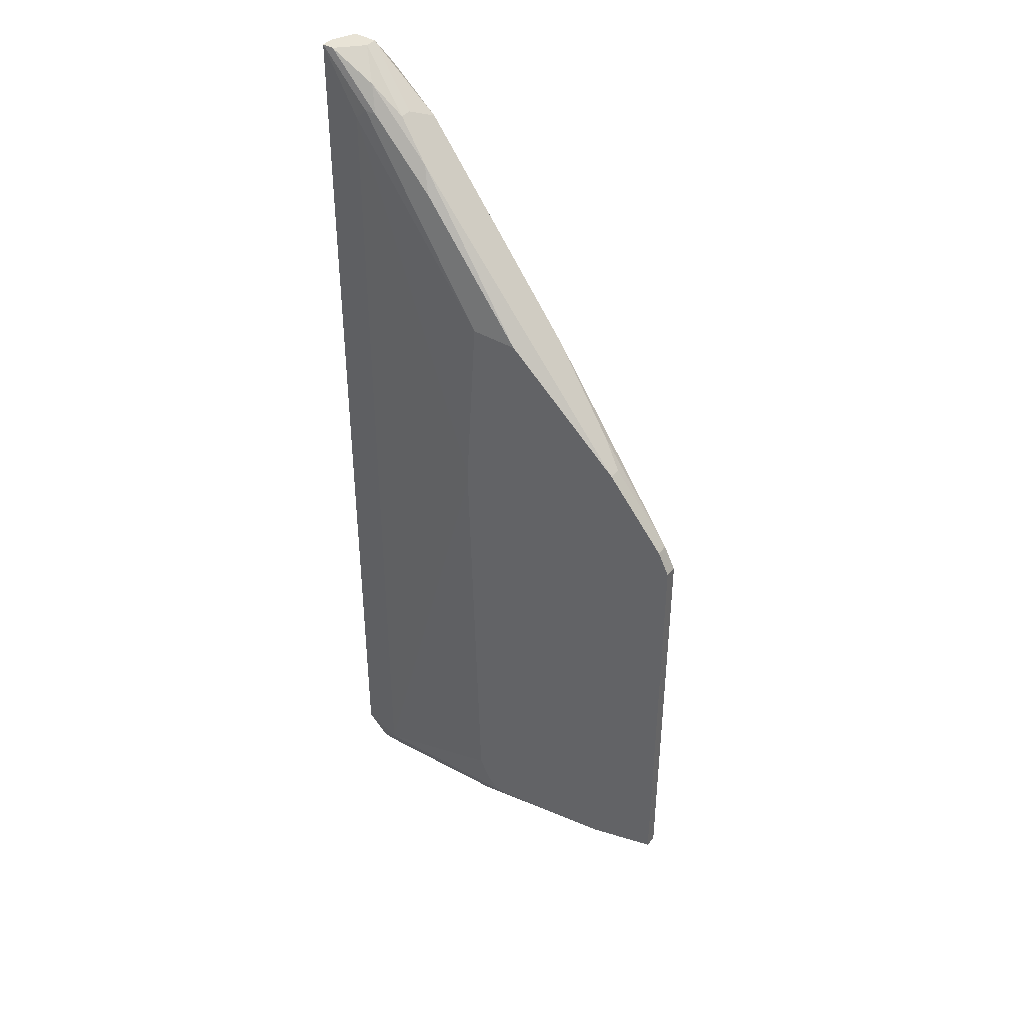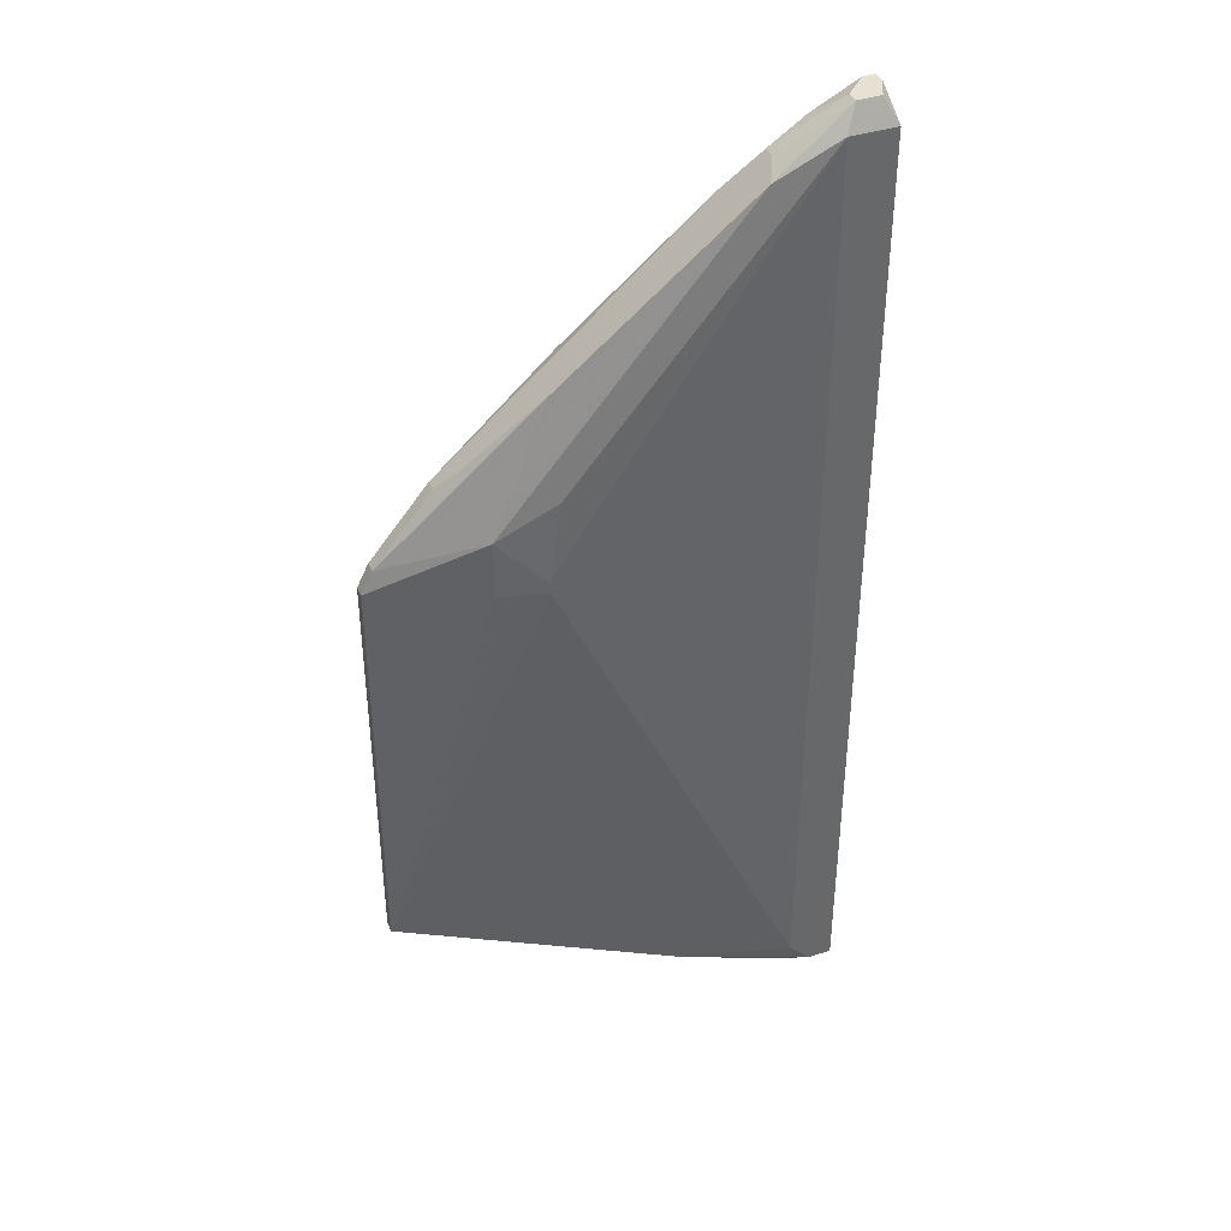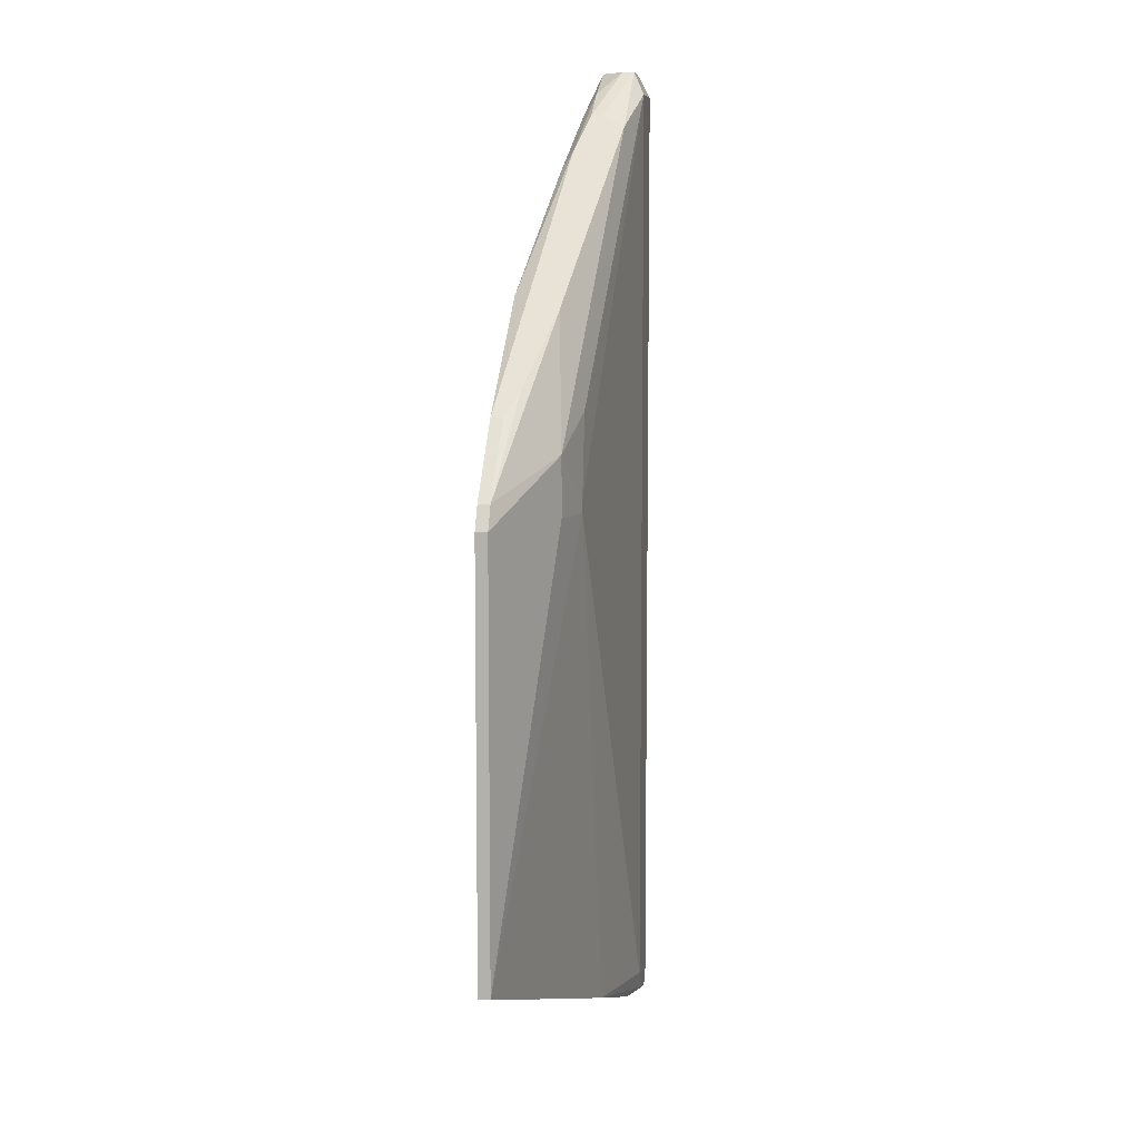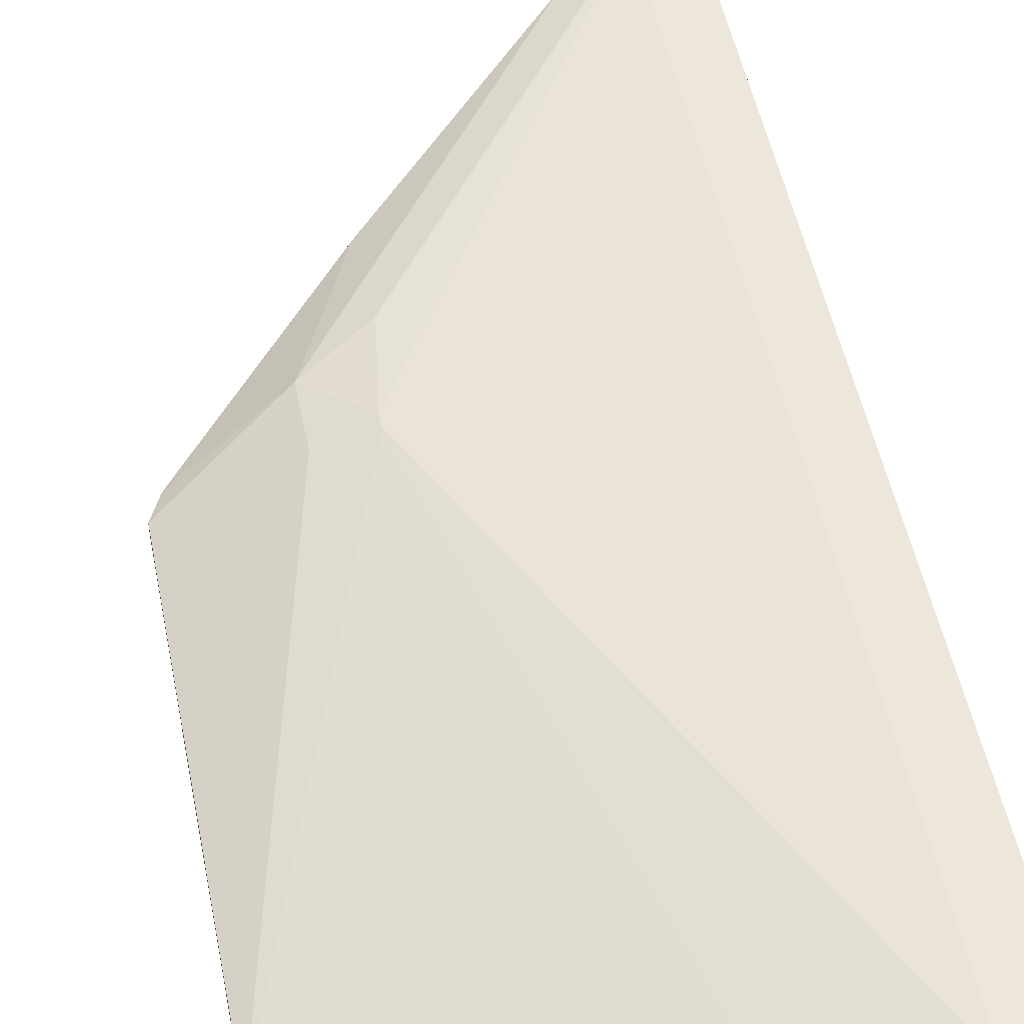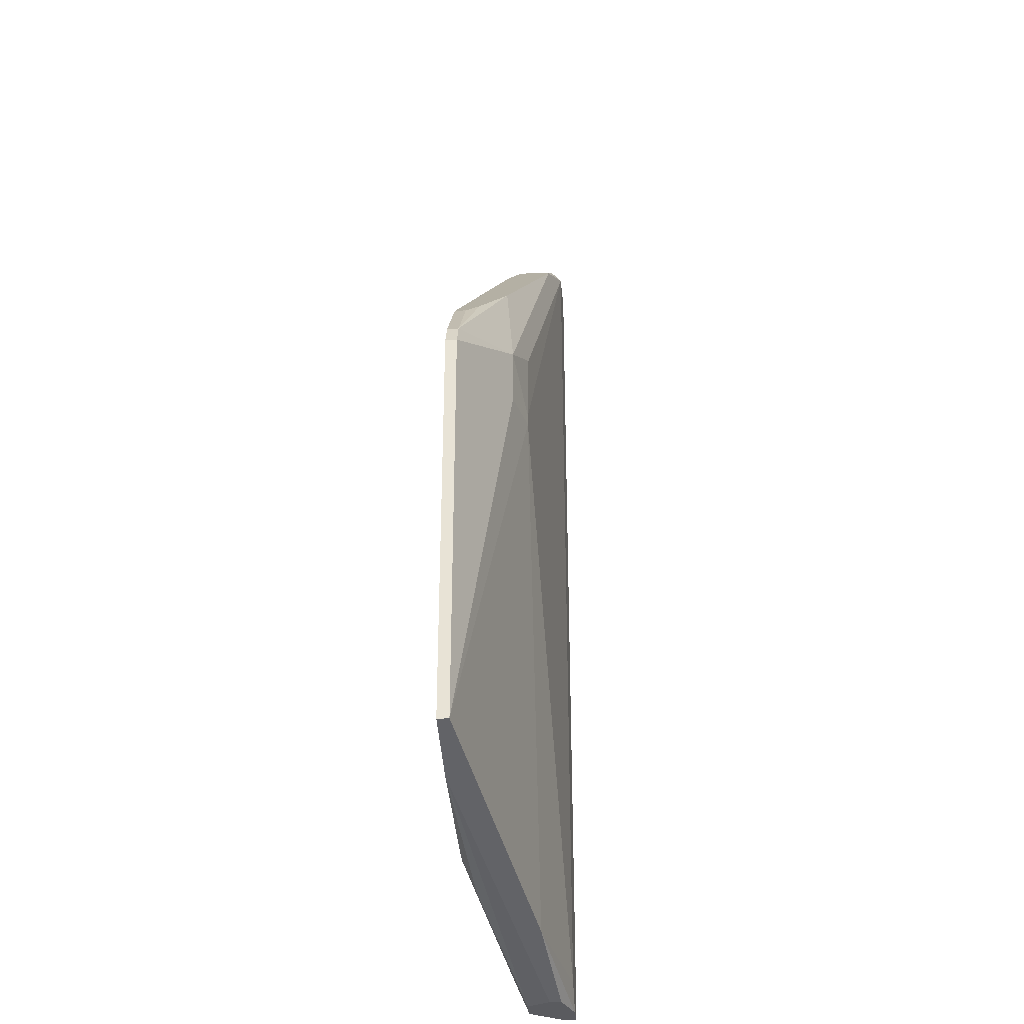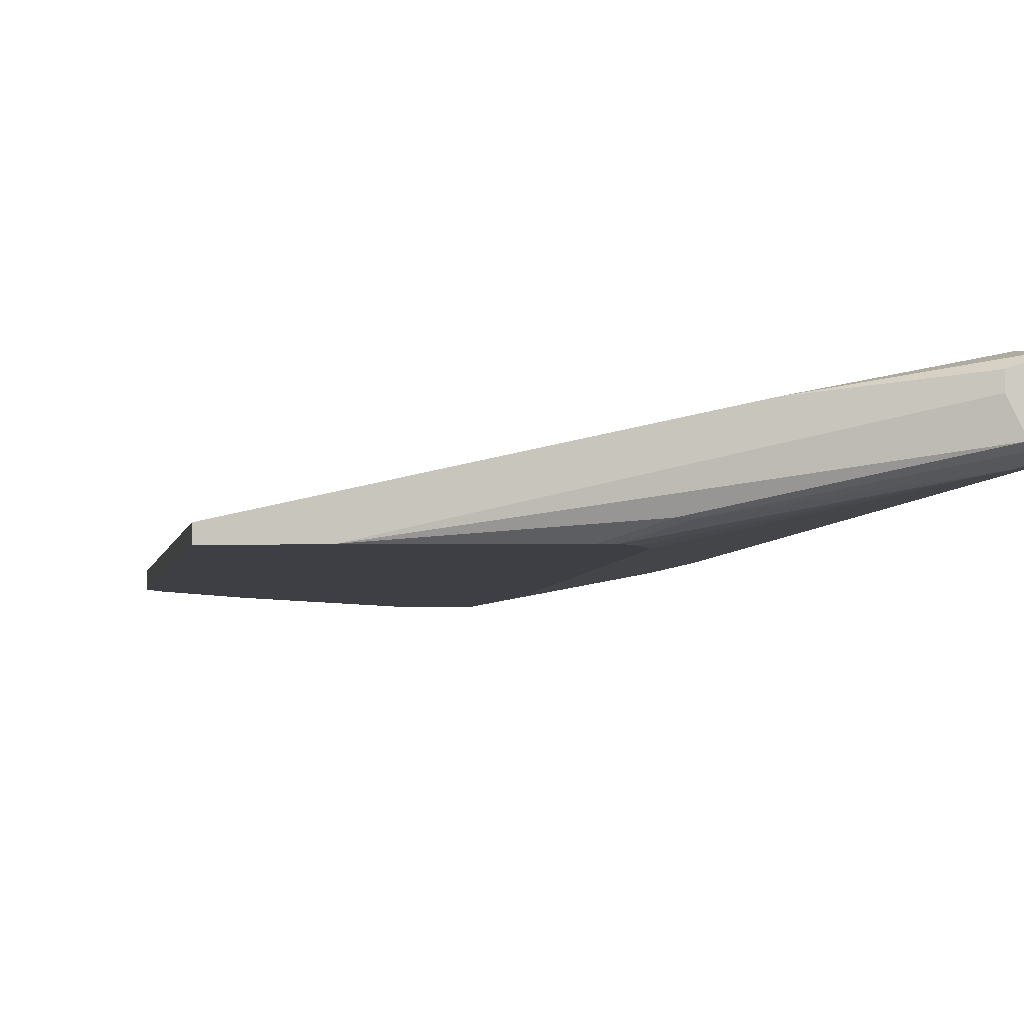
<metadata>
{"format":"obj","ext":"obj","renderer":"f3d","projection":"perspective","resolution":1024,"background":"white","views":[{"elev":41.6,"azim":-144.6,"up":"+Y"},{"elev":39.4,"azim":-22.2,"up":"+Y"},{"elev":8.4,"azim":-80.6,"up":"+Y"},{"elev":50.5,"azim":-11.2,"up":"+Z"},{"elev":-32.8,"azim":-84.8,"up":"+Y"},{"elev":-4.4,"azim":-9.3,"up":"+Z"}]}
</metadata>
<code>
v 0.01708 -0.013 -0.04689
v 0.04386 0.03774 -0.04337
v 0.04316 0.03774 -0.04407
v 0.04386 0.03774 -0.04407
v 0.01708 -0.013 -0.04618
v 0.04386 0.03633 -0.04125
v 0.04386 -0.01934 -0.04407
v 0.04386 -0.02075 -0.04125
v 0.04386 -0.02075 -0.04196
v 0.04316 0.03774 -0.04196
v 0.04245 -0.02075 -0.04125
v 0.04175 0.03774 -0.04196
v 0.04175 0.03774 -0.04266
v 0.04245 -0.02075 -0.04407
v 0.04105 0.03633 -0.04125
v 0.04105 -0.01934 -0.04125
v 0.04105 -0.02075 -0.04407
v 0.04034 0.03633 -0.04407
v 0.04105 0.03422 -0.04477
v 0.04105 -0.01934 -0.04477
v 0.04034 -0.02075 -0.04196
v 0.04034 -0.02075 -0.04266
v 0.03964 0.03492 -0.04477
v 0.04034 0.03492 -0.04477
v 0.03823 0.03492 -0.04337
v 0.03823 0.03492 -0.04407
v 0.03752 0.03422 -0.04196
v 0.03611 0.03281 -0.04477
v 0.03541 0.0314 -0.04548
v 0.034 -0.01864 -0.04266
v 0.03188 0.01307 -0.04689
v 0.03188 0.01237 -0.04689
v 0.03188 -0.01723 -0.04618
v 0.03118 -0.01723 -0.04618
v 0.03118 0.02435 -0.04689
v 0.03118 -0.01371 -0.04689
v 0.03047 -0.01511 -0.04689
v 0.02977 -0.01582 -0.04689
v 0.02906 -0.01582 -0.04689
v 0.02836 0.02435 -0.04689
v 0.02695 0.02365 -0.04407
v 0.02695 0.01801 -0.04266
v 0.02625 0.01307 -0.04266
v 0.02625 0.01237 -0.04266
v 0.02343 0.01589 -0.04337
v 0.02343 0.01237 -0.04337
v 0.02272 0.01942 -0.04548
v 0.02131 0.01801 -0.04618
v 0.02131 0.01801 -0.04689
v 0.02131 -0.01441 -0.04689
v 0.01779 0.01378 -0.04618
v 0.01779 0.01378 -0.04689
v 0.01708 0.01237 -0.04618
v 0.01708 0.01237 -0.04689
f 21 30 5
f 9 7 4
f 9 4 2
f 9 2 6
f 9 6 8
f 53 54 1
f 53 1 5
f 50 22 21
f 50 21 5
f 50 5 1
f 50 39 34
f 44 5 30
f 49 28 40
f 10 6 2
f 16 44 30
f 42 27 45
f 42 45 43
f 38 33 34
f 38 34 39
f 46 44 43
f 46 43 45
f 46 45 53
f 46 53 5
f 46 5 44
f 29 23 40
f 29 40 28
f 26 28 49
f 24 4 19
f 24 19 35
f 24 35 40
f 24 40 23
f 11 16 30
f 11 30 21
f 17 22 50
f 17 50 34
f 31 32 36
f 31 36 37
f 31 37 38
f 31 38 39
f 31 39 50
f 31 50 1
f 31 1 54
f 31 54 52
f 31 52 49
f 31 49 40
f 31 40 35
f 31 35 19
f 25 27 12
f 13 26 25
f 13 25 12
f 20 33 38
f 20 38 37
f 20 37 36
f 20 36 32
f 20 32 31
f 20 31 19
f 20 19 4
f 20 4 7
f 14 17 34
f 14 34 33
f 14 33 20
f 14 20 7
f 14 7 9
f 14 9 8
f 14 8 11
f 14 11 21
f 14 21 22
f 14 22 17
f 41 45 27
f 41 27 25
f 41 25 26
f 18 23 29
f 18 29 28
f 18 28 26
f 18 26 13
f 47 41 26
f 47 26 49
f 15 27 42
f 15 42 43
f 15 43 44
f 15 44 16
f 15 16 11
f 15 11 8
f 15 8 6
f 15 6 10
f 15 10 12
f 15 12 27
f 3 18 13
f 3 13 12
f 3 12 10
f 3 10 2
f 3 2 4
f 3 4 24
f 3 24 23
f 3 23 18
f 48 47 49
f 51 47 48
f 51 48 49
f 51 49 52
f 51 52 54
f 51 54 53
f 51 53 45
f 51 45 41
f 51 41 47

</code>
